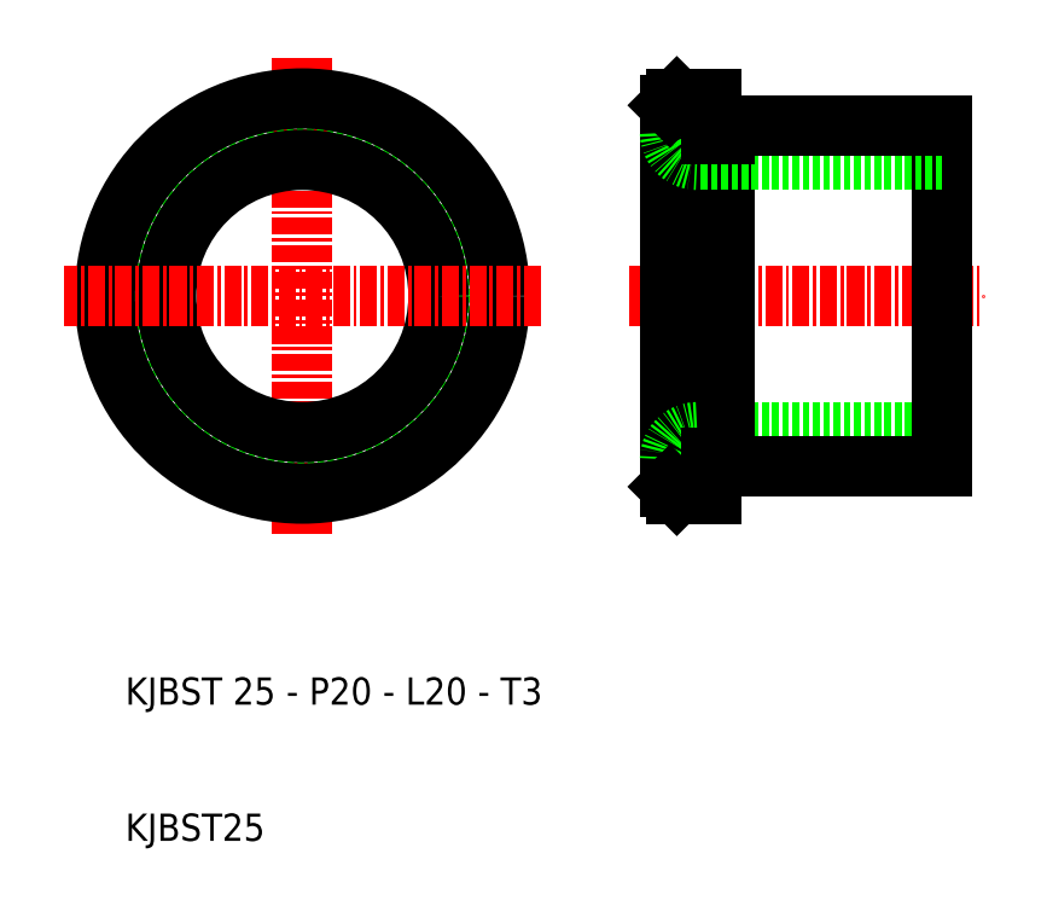
<metadata>
{"format":"dxf","ext":"dxf","renderer":"ezdxf+matplotlib","layout":"modelspace","background":"white","min_lineweight":24,"dpi":150}
</metadata>
<code>
0
SECTION
2
ENTITIES
0
LINE
8
CENTER
10
23
20
32.5
30
0
11
23
21
67.5
31
0
0
CIRCLE
8
0
10
23
20
50
30
0
40
12.5
0
CIRCLE
8
0
10
23
20
50
30
0
40
14.5
0
CIRCLE
8
0
10
23
20
50
30
0
40
10
0
LINE
8
0
10
70
20
50
30
0
11
70
21
62.5
31
0
0
LINE
8
0
10
50
20
64
30
0
11
50
21
50
31
0
0
LINE
8
0
10
53
20
61.88
30
0
11
53
21
50
31
0
0
LINE
8
0
10
54
20
61.88
30
0
11
54
21
50
31
0
0
LINE
8
CENTER
10
40.5
20
50
30
0
11
5.5
21
50
31
0
0
TEXT
8
0
10
10
20
10
30
0
40
2
1
KJBST25
0
TEXT
8
0
10
10
20
20
30
0
40
2
1
KJBST 25 - P20 - L20 - T3
0
LINE
8
CENTER
10
47
20
50
30
0
11
73
21
50
31
0
0
LINE
8
0
10
70
20
40
30
0
11
52
21
40
31
0
0
LINE
8
0
10
70
20
37.5
30
0
11
54
21
37.5
31
0
0
LINE
8
0
10
54
20
38.12
30
0
11
54
21
50
31
0
0
LINE
8
0
10
53
20
38.12
30
0
11
53
21
50
31
0
0
LINE
8
0
10
50
20
36
30
0
11
50
21
50
31
0
0
ARC
8
0
10
52
20
38
30
0
40
2
50
90
51
180
0
LINE
8
0
10
53
20
35.5
30
0
11
50.5
21
35.5
31
0
0
LINE
8
0
10
53
20
38.12
30
0
11
53
21
35.5
31
0
0
LINE
8
0
10
54
20
38.12
30
0
11
53
21
38.12
31
0
0
LINE
8
0
10
54
20
37.5
30
0
11
54
21
38.12
31
0
0
LINE
8
0
10
70
20
50
30
0
11
70
21
37.5
31
0
0
LINE
8
0
10
70
20
60
30
0
11
52
21
60
31
0
0
LINE
8
0
10
70
20
62.5
30
0
11
54
21
62.5
31
0
0
ARC
8
0
10
52
20
62
30
0
40
2
50
180
51
270
0
LINE
8
0
10
53
20
64.5
30
0
11
50.5
21
64.5
31
0
0
LINE
8
0
10
53
20
61.88
30
0
11
53
21
64.5
31
0
0
LINE
8
0
10
54
20
62.5
30
0
11
54
21
61.88
31
0
0
LINE
8
0
10
54
20
61.88
30
0
11
53
21
61.88
31
0
0
LINE
8
0
10
50
20
64
30
0
11
50.5
21
64.5
31
0
0
LINE
8
0
10
50
20
36
30
0
11
50.5
21
35.5
31
0
0
ENDSEC
0
EOF

</code>
